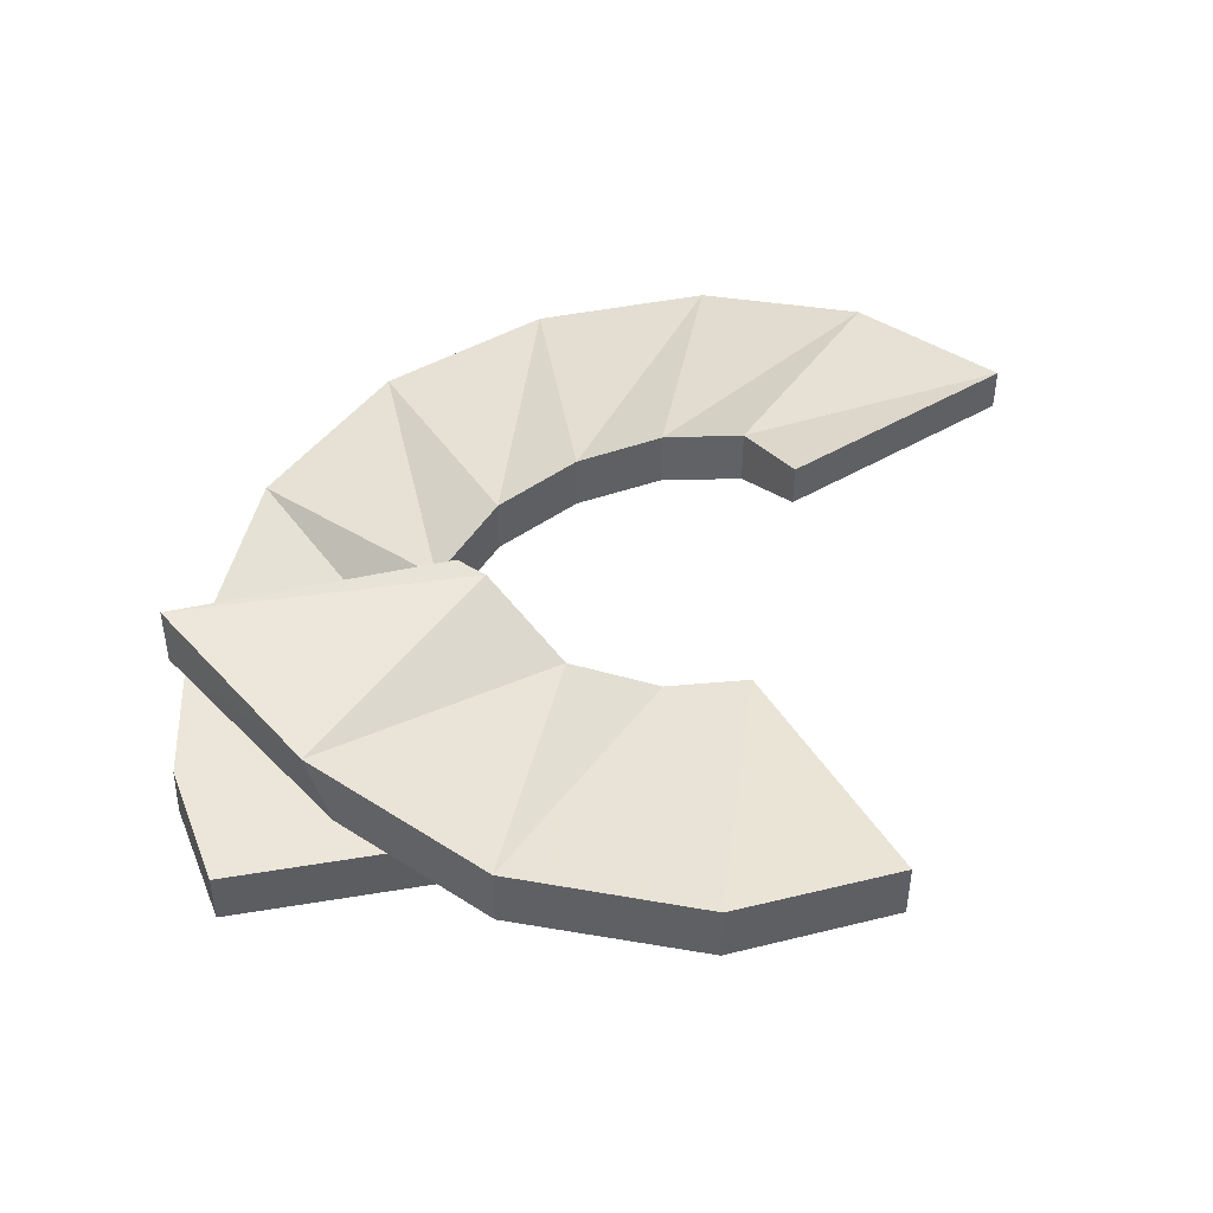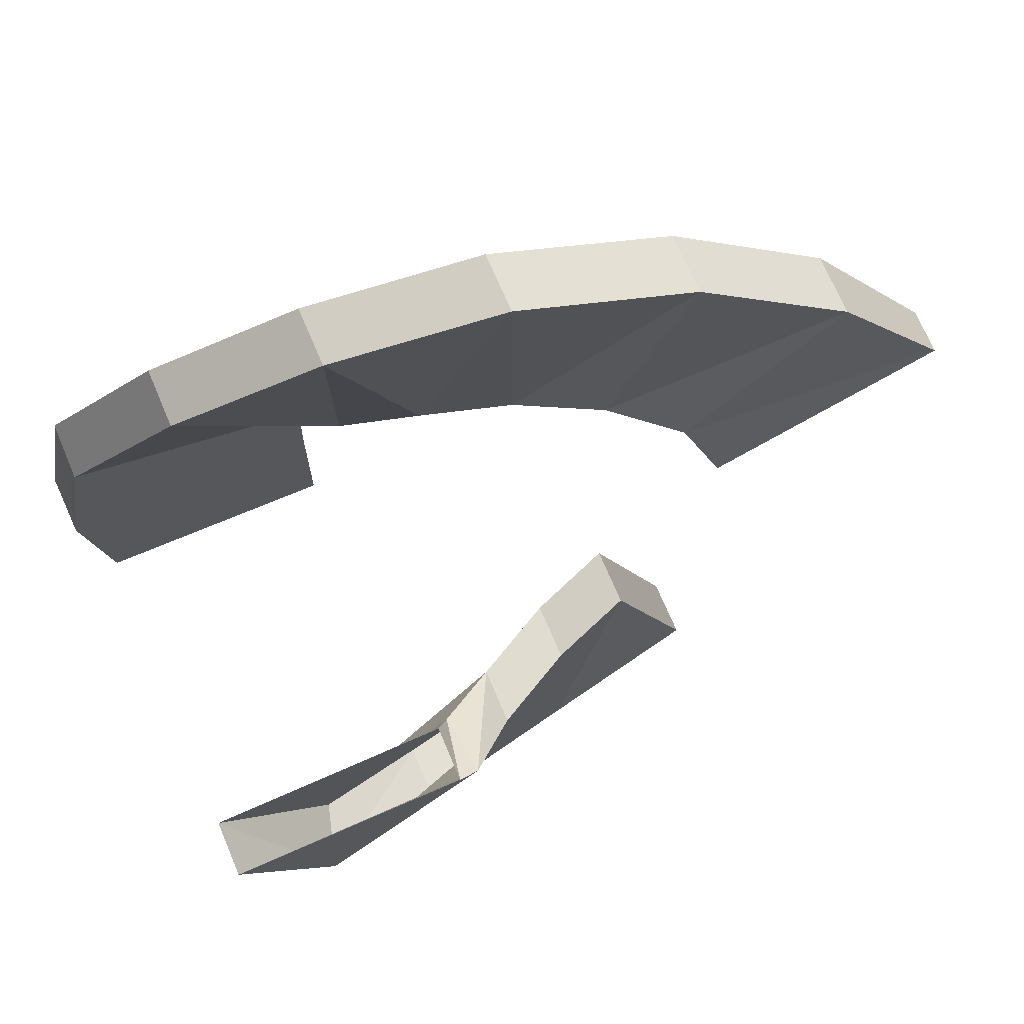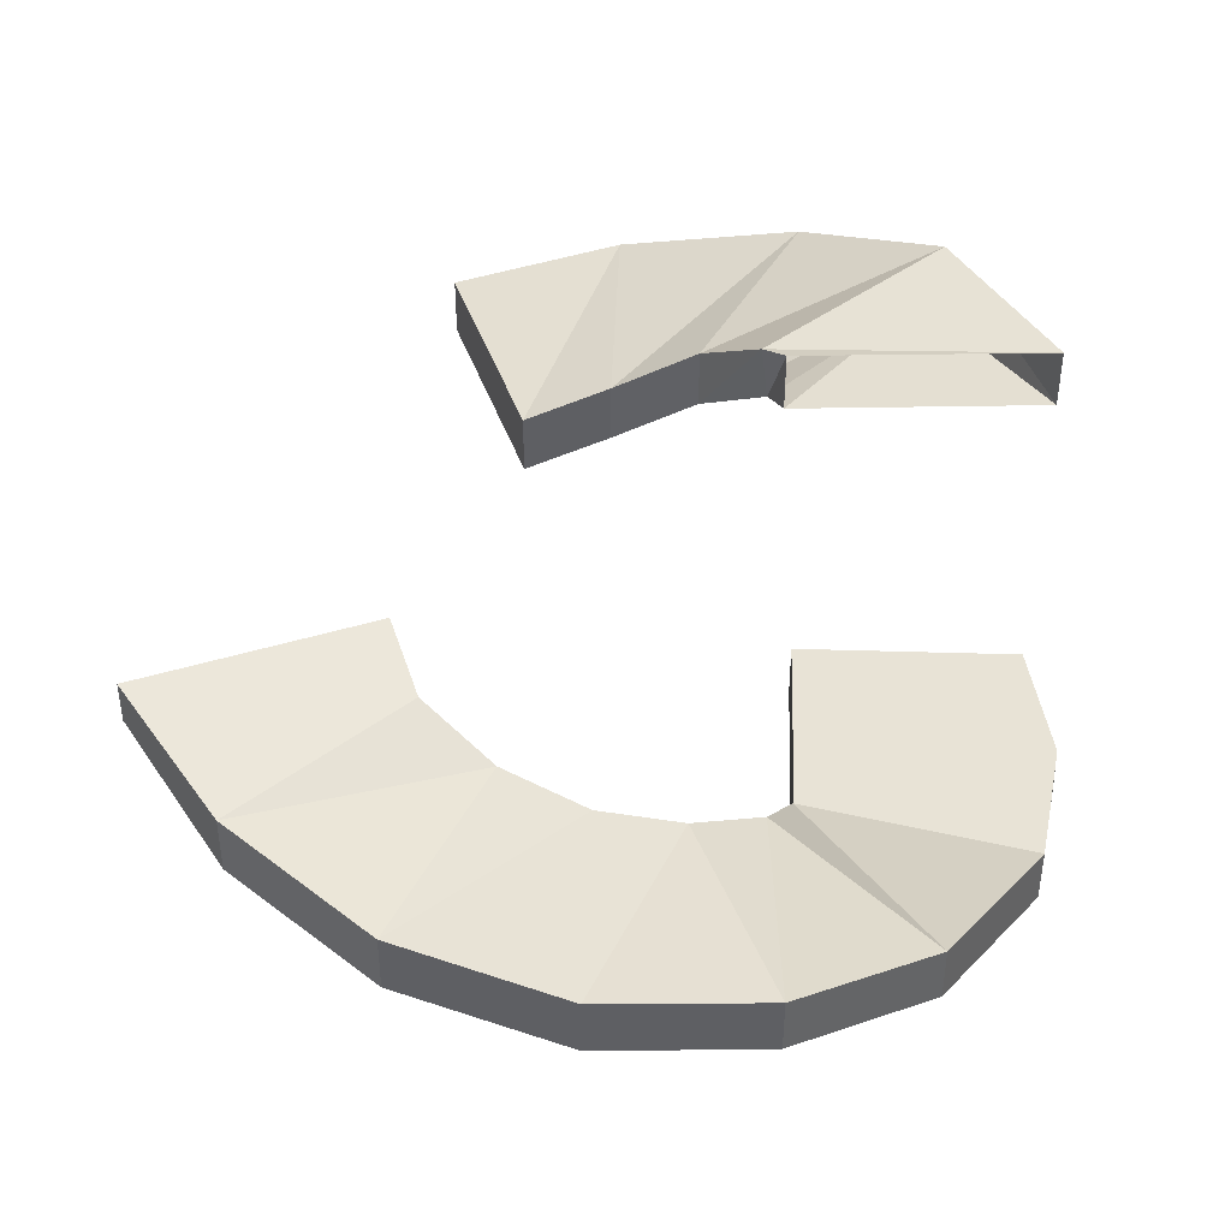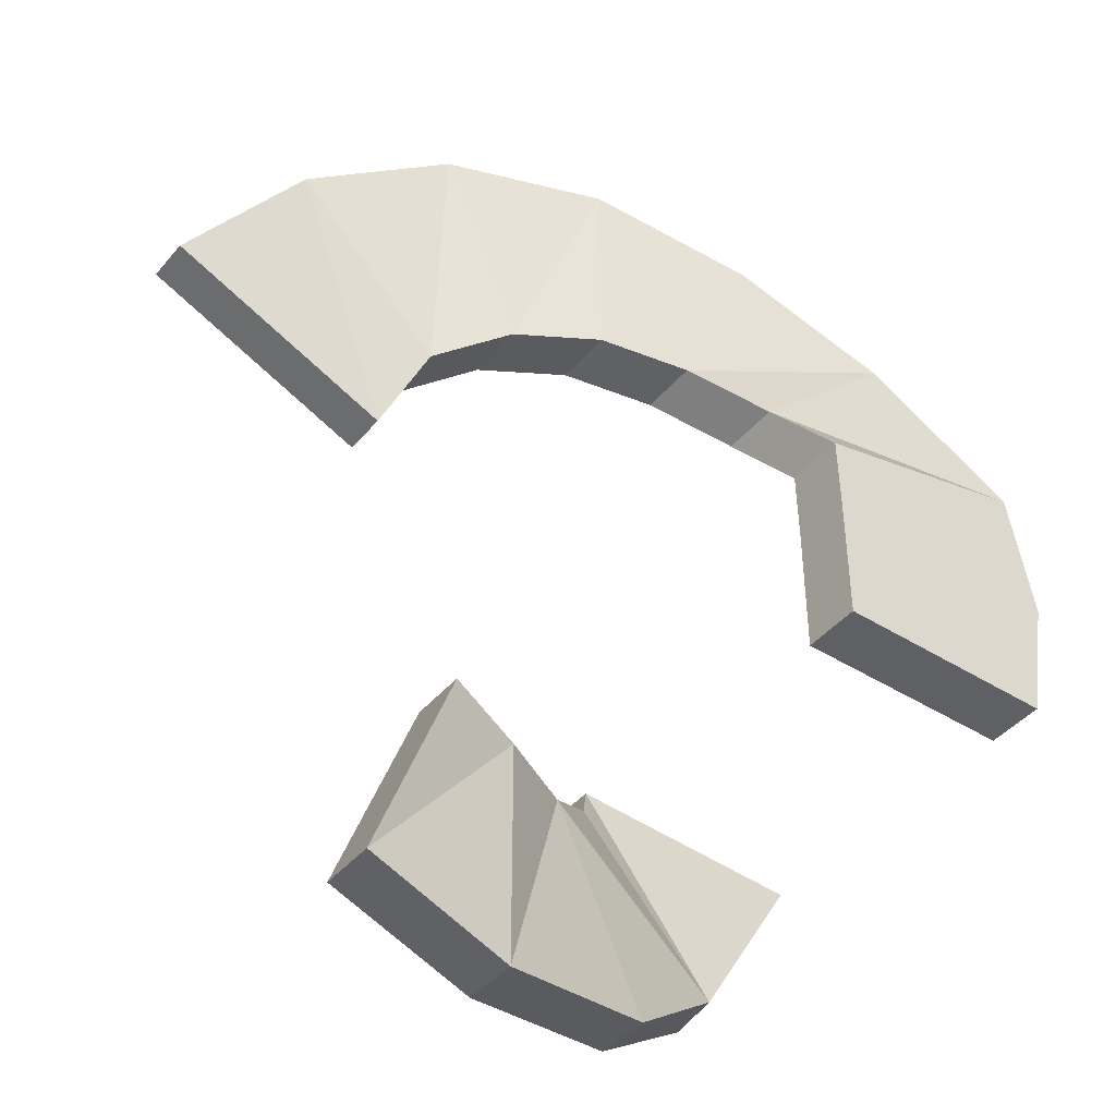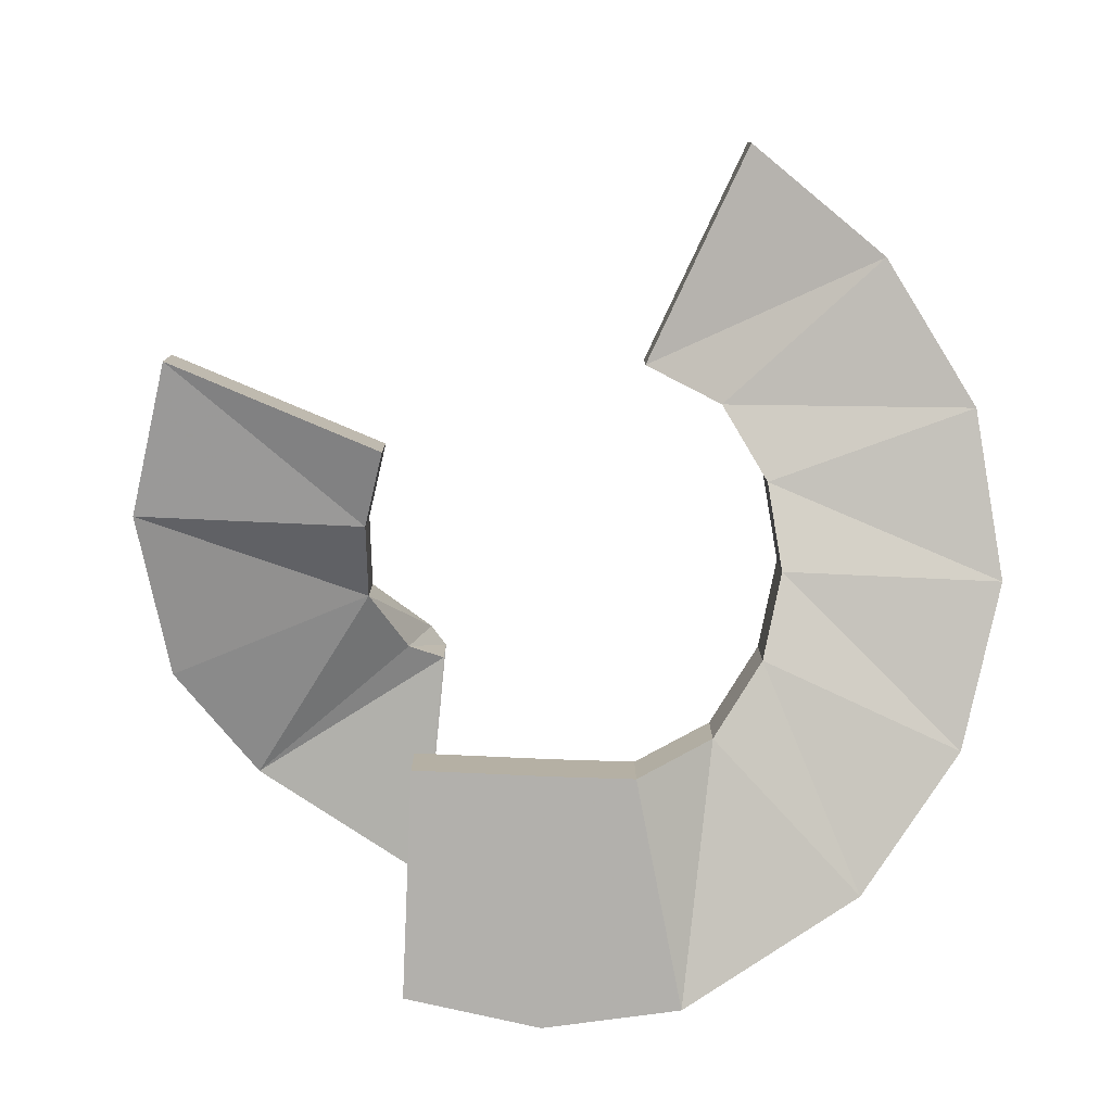
<metadata>
{"format":"obj","ext":"obj","renderer":"f3d","projection":"perspective","resolution":1024,"background":"white","views":[{"elev":47.7,"azim":169.3,"up":"+Y"},{"elev":70.7,"azim":157.0,"up":"+Z"},{"elev":41.9,"azim":2.1,"up":"+Y"},{"elev":-43.0,"azim":-36.8,"up":"+Z"},{"elev":-78.6,"azim":-92.6,"up":"+Y"}]}
</metadata>
<code>
v 14.06 118.3 -33.9
v 0.01536 110.7 -34.37
v -14.03 106 -31.58
v 30.15 118.3 -68.77
v 0.03073 110.7 -75.04
v -28.06 106 -69.47
v 30.15 128.3 -68.77
v 0.03073 120.7 -75.04
v -28.06 116 -69.47
v 14.06 128.3 -33.9
v 0.01536 120.7 -34.37
v -14.03 116 -31.58
v 52.91 137.3 -51.85
v 23.51 137.3 -23.24
v 24.77 125.5 -26.74
v 49.73 125.5 -53.58
v 69.29 128.2 -22.73
v 27.24 128.1 -20.41
v 69.29 138.2 -22.73
v 27.24 138.2 -20.41
v 30.67 65.85 -22.73
v -31.26 105.4 12.95
v -25.95 99.01 25.95
v -14.05 93.06 33.91
v -5e-06 87.31 36.7
v 14.05 82.17 33.91
v 25.95 75.7 25.95
v 30.5 65.86 13.33
v 30.67 65.85 0
v 69.29 65.85 -22.73
v -69.45 105.4 28.77
v -51.9 99.01 51.9
v -28.09 93.06 67.82
v -1.1e-05 87.31 73.4
v 28.09 82.17 67.82
v 51.9 75.7 51.9
v 69.29 65.85 22.73
v 73.4 65.86 0
v 69.29 75.82 -22.73
v -69.45 112.8 28.77
v -51.9 109 51.9
v -28.09 103.1 67.82
v -1.1e-05 97.32 73.4
v 28.09 92.18 67.82
v 51.9 85.71 51.9
v 69.29 75.82 22.73
v 73.15 75.82 0
v 30.67 75.82 -22.73
v -31.26 112.8 12.95
v -25.95 109 25.95
v -14.05 103.1 33.91
v -5e-06 97.32 36.7
v 14.05 92.18 33.91
v 25.95 85.71 25.95
v 30.5 75.86 13.33
v 30.67 75.82 0
f 18 15 16 17
f 1 2 5 4
f 2 3 6 5
f 17 16 13 19
f 4 5 8 7
f 5 6 9 8
f 19 13 14 20
f 7 8 11 10
f 8 9 12 11
f 3 2 11 12
f 2 1 10 11
f 15 18 20 14
f 13 7 10 14
f 1 15 14 10
f 16 15 1 4
f 13 16 4 7
f 6 3 12 9
f 22 23 32 31
f 23 24 33 32
f 24 25 34 33
f 25 26 35 34
f 26 27 36 35
f 27 28 37 36
f 28 29 38 37
f 29 21 30 38
f 31 32 41 40
f 32 33 42 41
f 33 34 43 42
f 34 35 44 43
f 35 36 45 44
f 36 37 46 45
f 37 38 47 46
f 38 30 39 47
f 40 41 50 49
f 41 42 51 50
f 42 43 52 51
f 43 44 53 52
f 44 45 54 53
f 45 46 55 54
f 46 47 56 55
f 47 39 48 56
f 21 29 56 48
f 29 28 55 56
f 28 27 54 55
f 27 26 53 54
f 26 25 52 53
f 25 24 51 52
f 24 23 50 51
f 23 22 49 50
f 48 39 30 21
f 31 40 49 22

</code>
